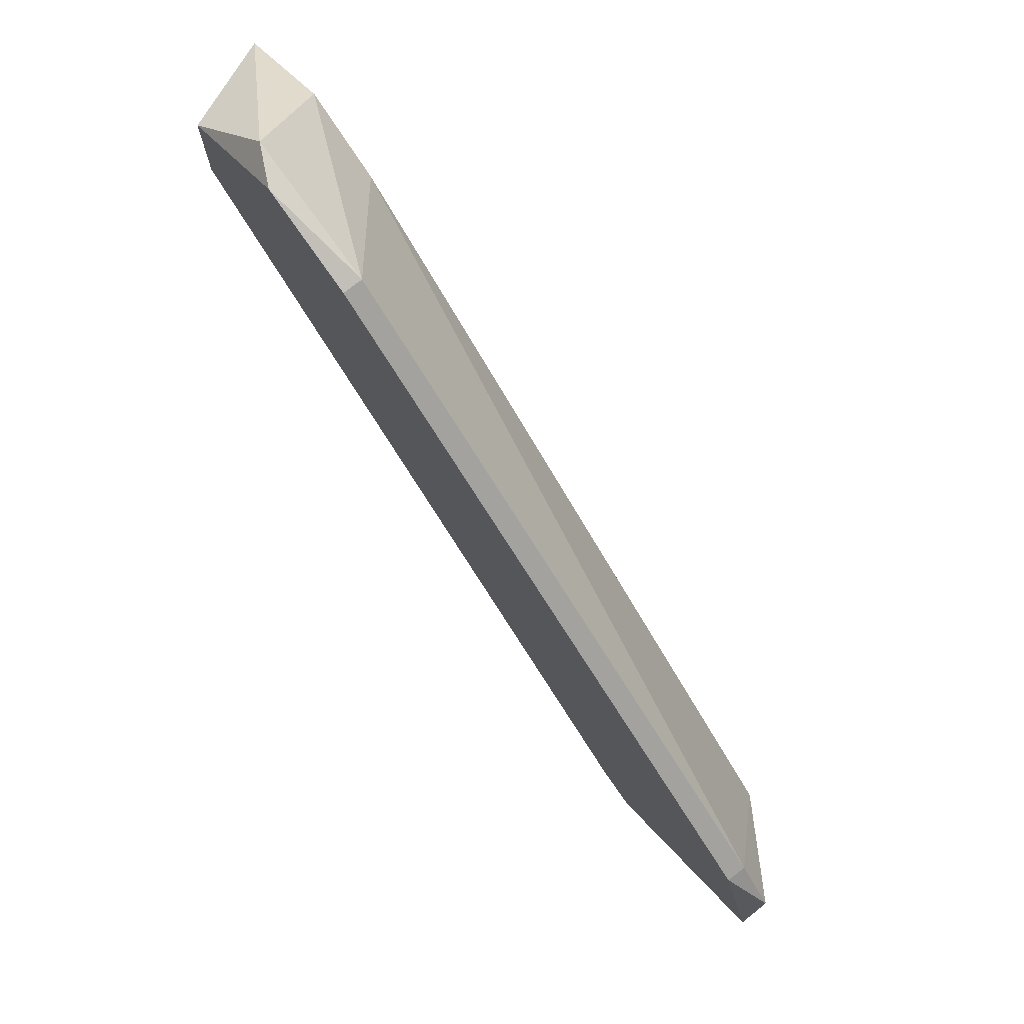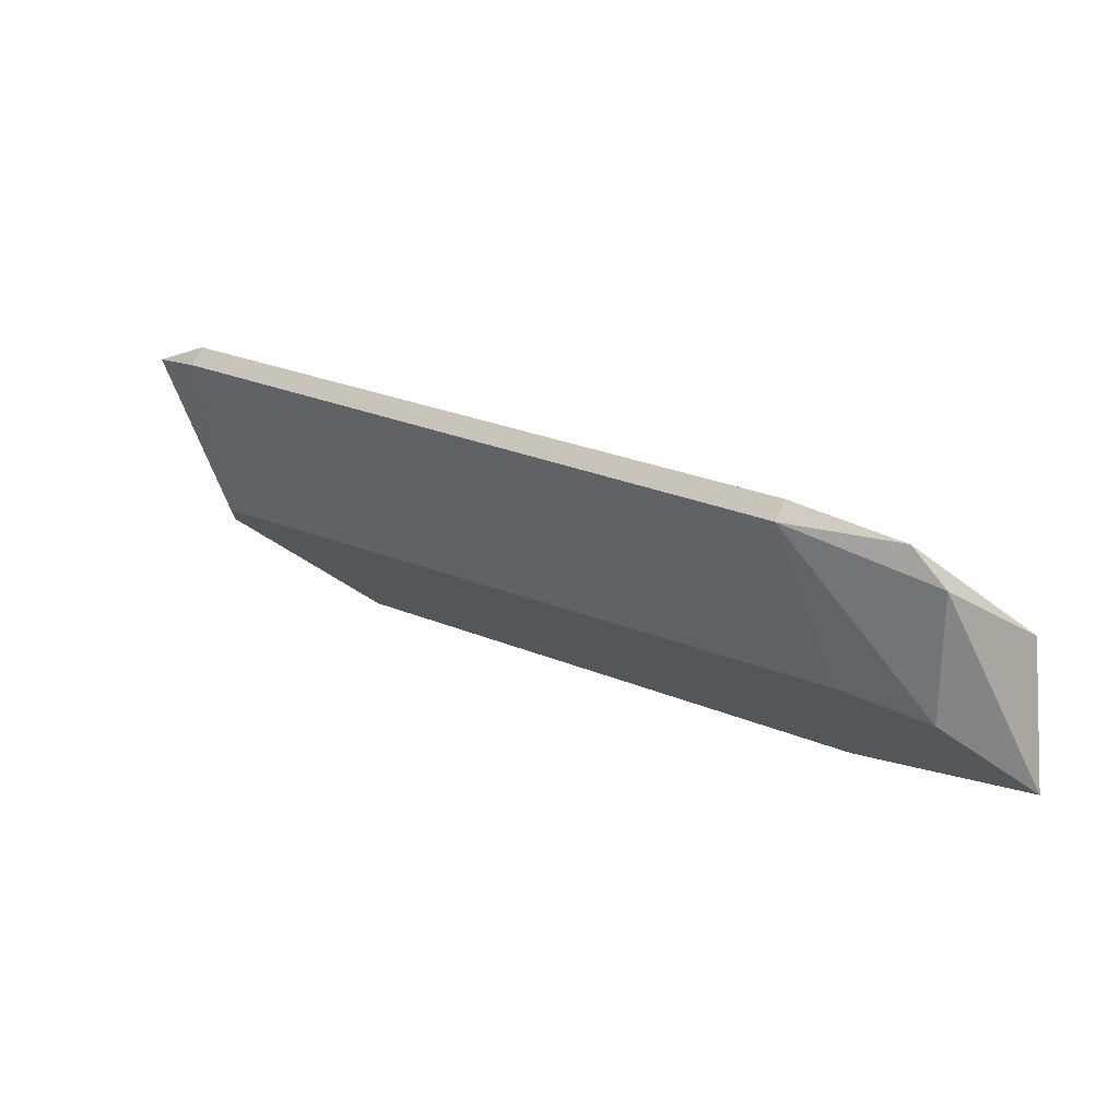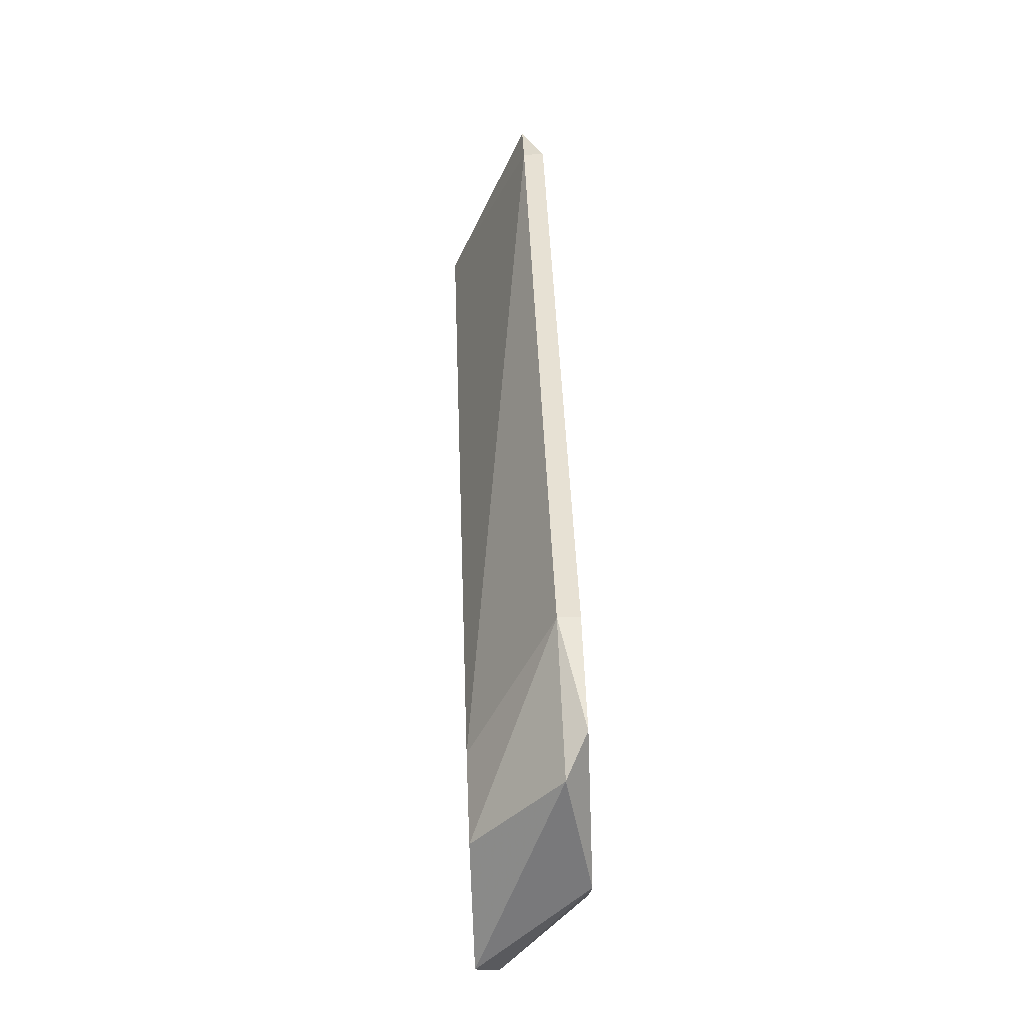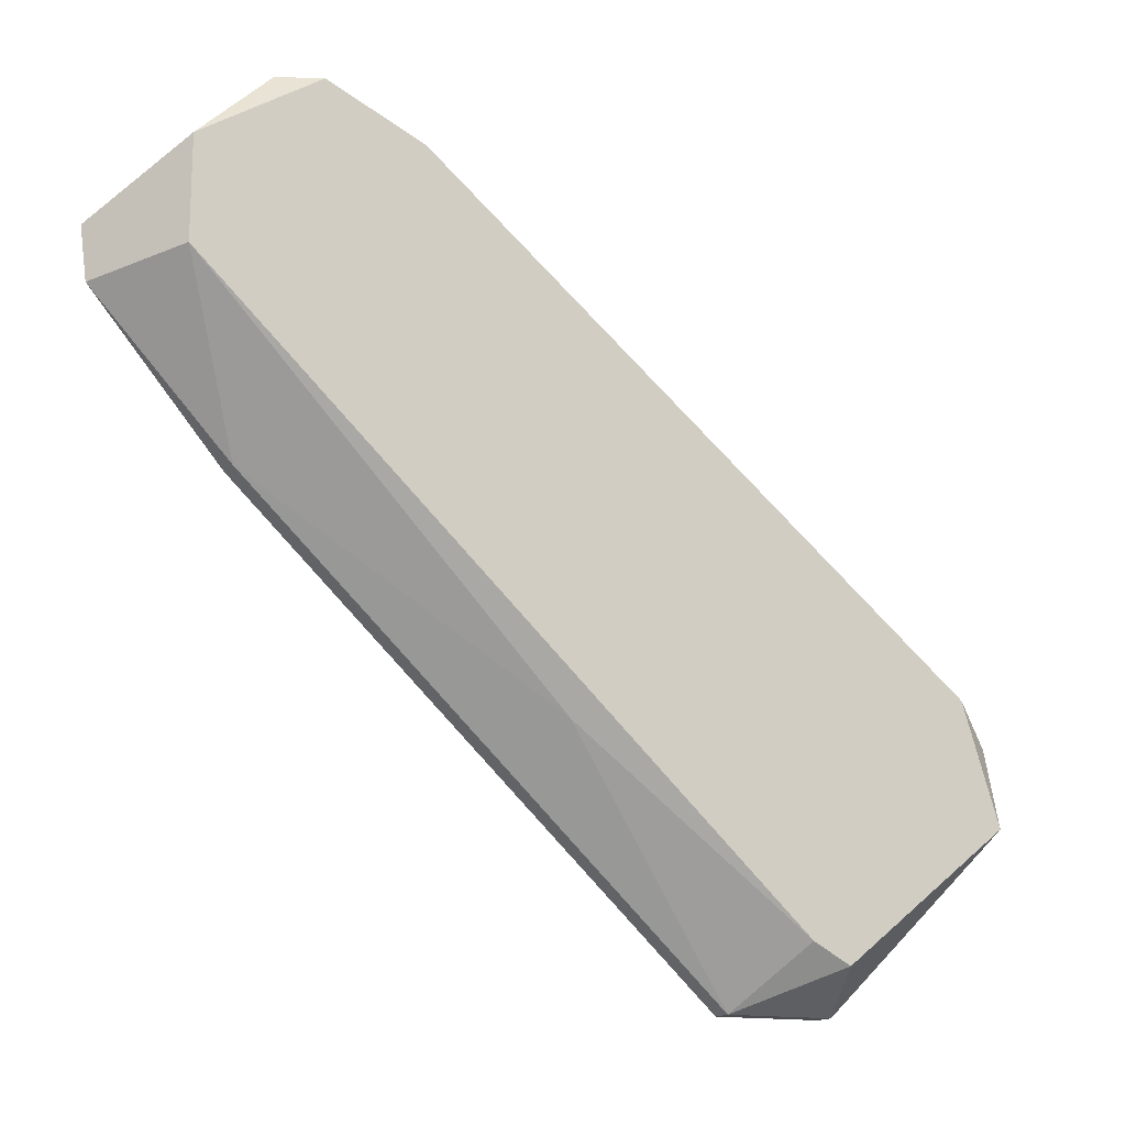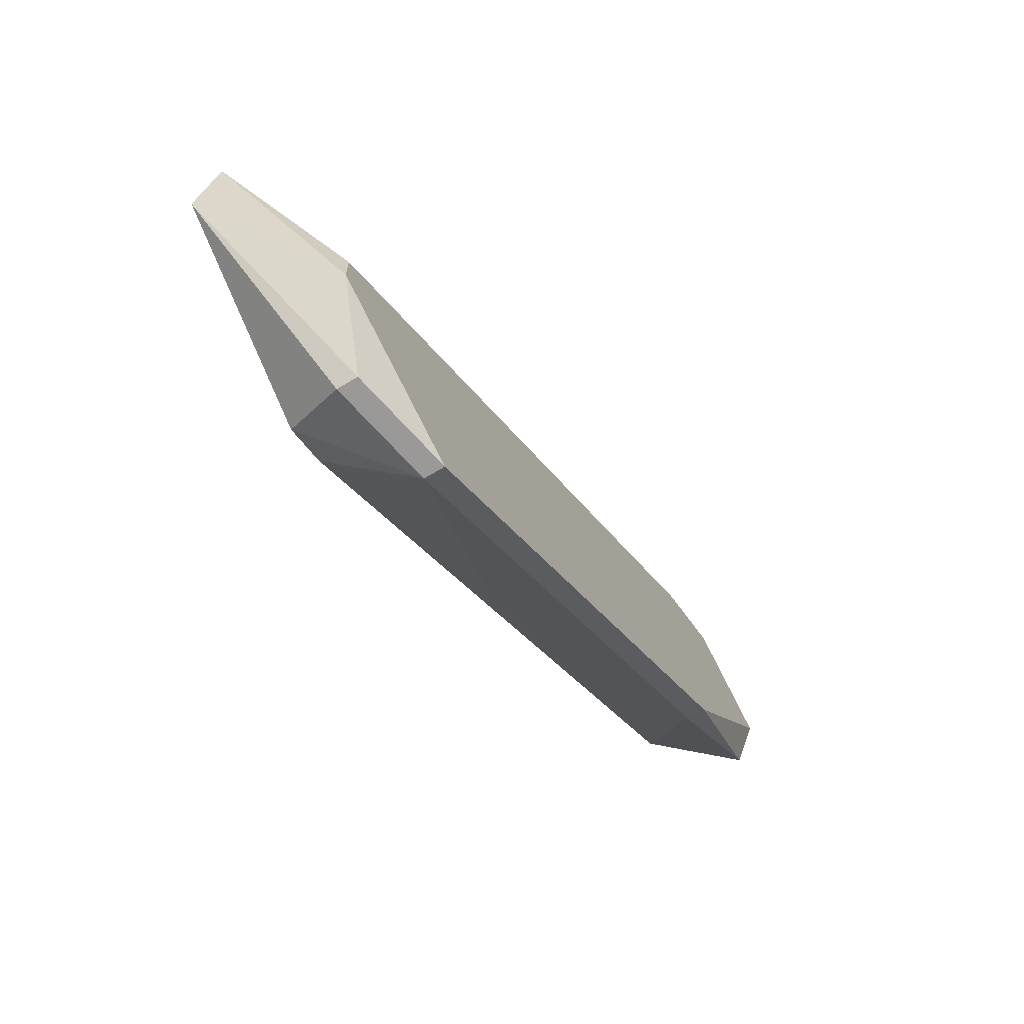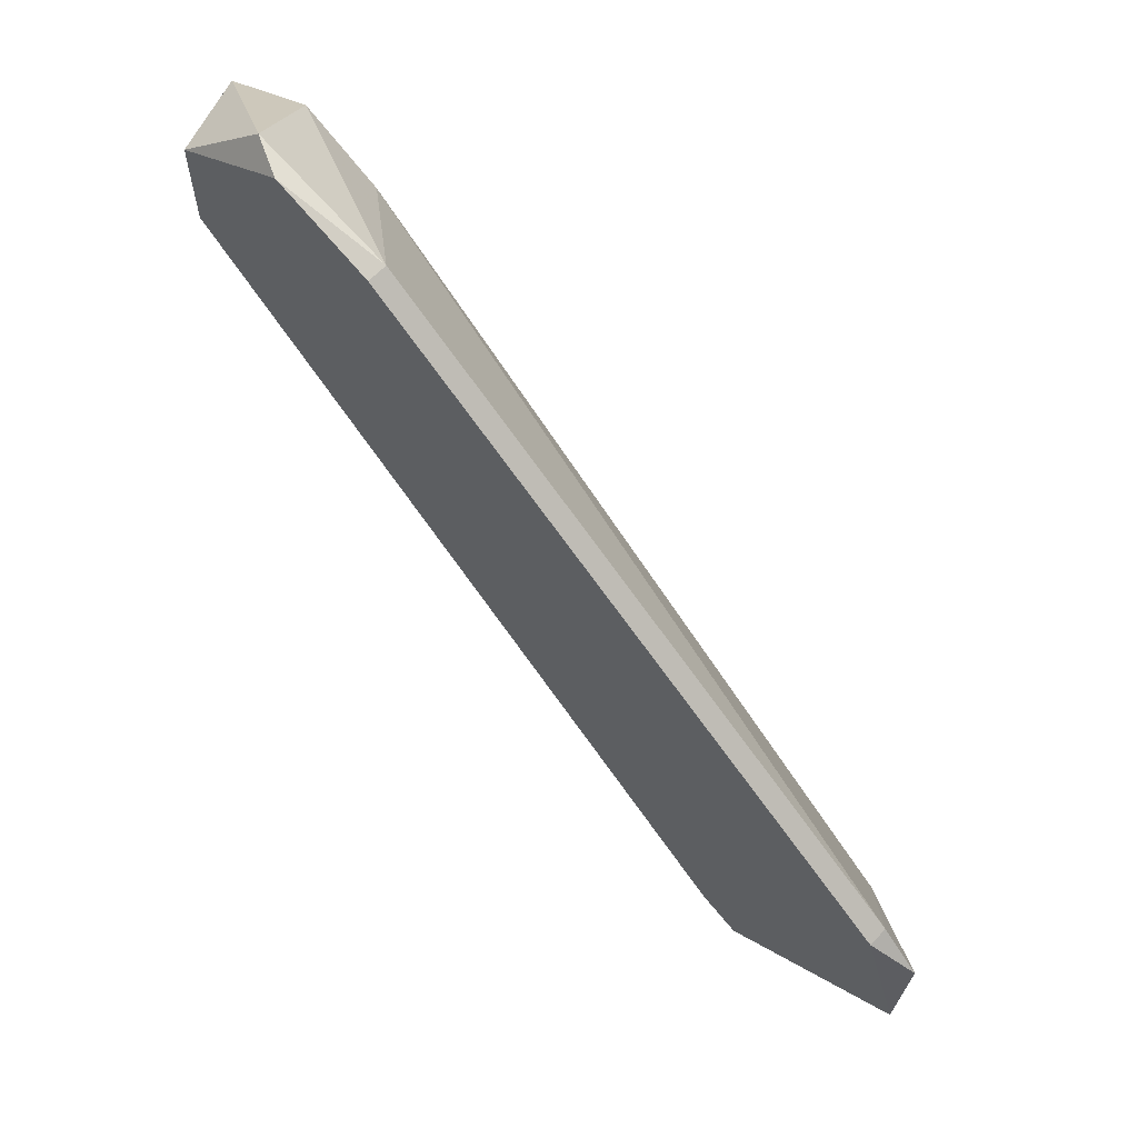
<metadata>
{"format":"obj","ext":"obj","renderer":"f3d","projection":"perspective","resolution":1024,"background":"white","views":[{"elev":75.4,"azim":-128.2,"up":"+Z"},{"elev":77.2,"azim":26.8,"up":"+Z"},{"elev":77.3,"azim":87.6,"up":"+Z"},{"elev":-16.0,"azim":149.8,"up":"+Z"},{"elev":-69.0,"azim":-59.3,"up":"+Z"},{"elev":64.2,"azim":-136.3,"up":"+Z"}]}
</metadata>
<code>
v 0.02915 0.0397 -0.01315
v 0.02915 0.03893 -0.01315
v 0.01525 0.03661 -0.04173
v 0.01525 0.03584 -0.04173
v 0.005213 0.0397 -0.03478
v 0.005213 0.03893 -0.03168
v 0.0361 0.03584 -0.0147
v 0.03764 0.0397 -0.0147
v 0.03764 0.0397 -0.01856
v 0.01216 0.0397 -0.04018
v 0.01139 0.03738 -0.04173
v 0.01139 0.03661 -0.04173
v 0.01371 0.0397 -0.03941
v 0.03301 0.0397 -0.01161
v 0.03301 0.03584 -0.01624
v 0.03996 0.03661 -0.01933
v 0.03996 0.03584 -0.01702
v 0.006758 0.0397 -0.03014
v 0.006758 0.03893 -0.03014
v 0.02297 0.03893 -0.03246
v 0.03455 0.03661 -0.02474
v 0.03455 0.03584 -0.02474
v 0.03455 0.03893 -0.01161
v 0.009075 0.03584 -0.03864
v 0.009075 0.03584 -0.03709
f 3 13 20
f 14 9 10
f 22 7 25
f 22 25 4
f 12 11 4
f 11 12 5
f 14 10 5
f 10 11 5
f 7 22 17
f 25 7 15
f 7 2 15
f 11 10 3
f 22 4 3
f 4 11 3
f 14 5 18
f 5 6 18
f 17 22 16
f 9 14 8
f 16 9 8
f 17 16 8
f 22 3 21
f 9 16 21
f 16 22 21
f 6 25 19
f 25 15 19
f 15 2 19
f 18 6 19
f 2 18 19
f 14 2 23
f 2 7 23
f 7 17 23
f 8 14 23
f 17 8 23
f 10 9 13
f 3 10 13
f 25 6 24
f 4 25 24
f 12 4 24
f 5 12 24
f 6 5 24
f 2 14 1
f 14 18 1
f 18 2 1
f 9 21 20
f 21 3 20
f 13 9 20

</code>
